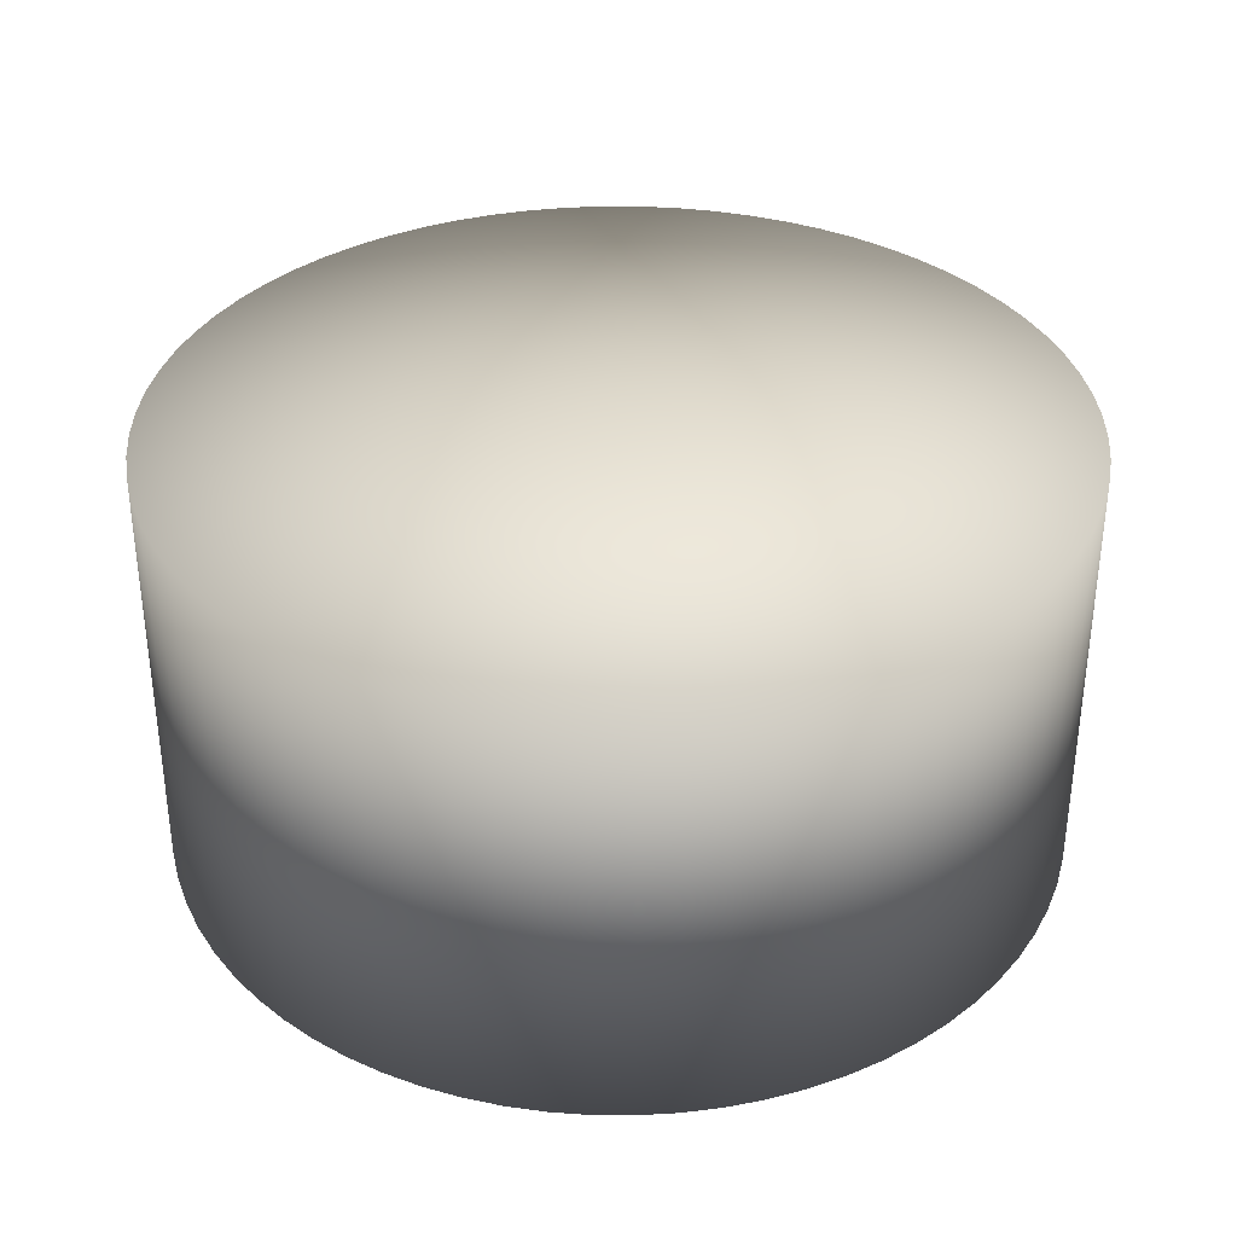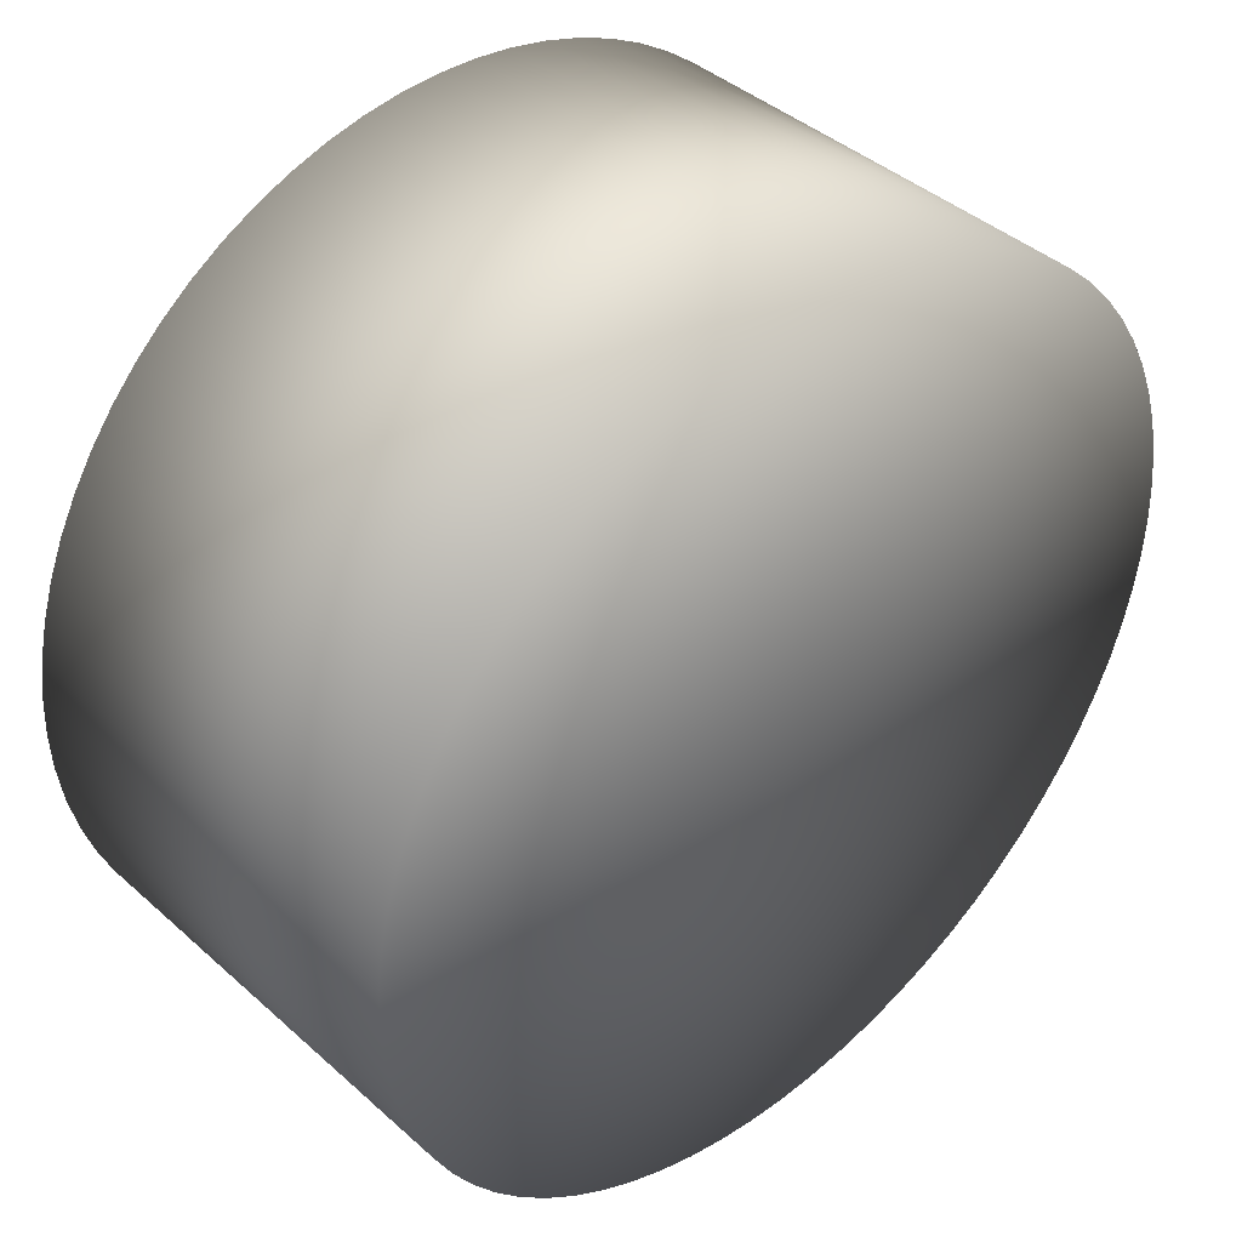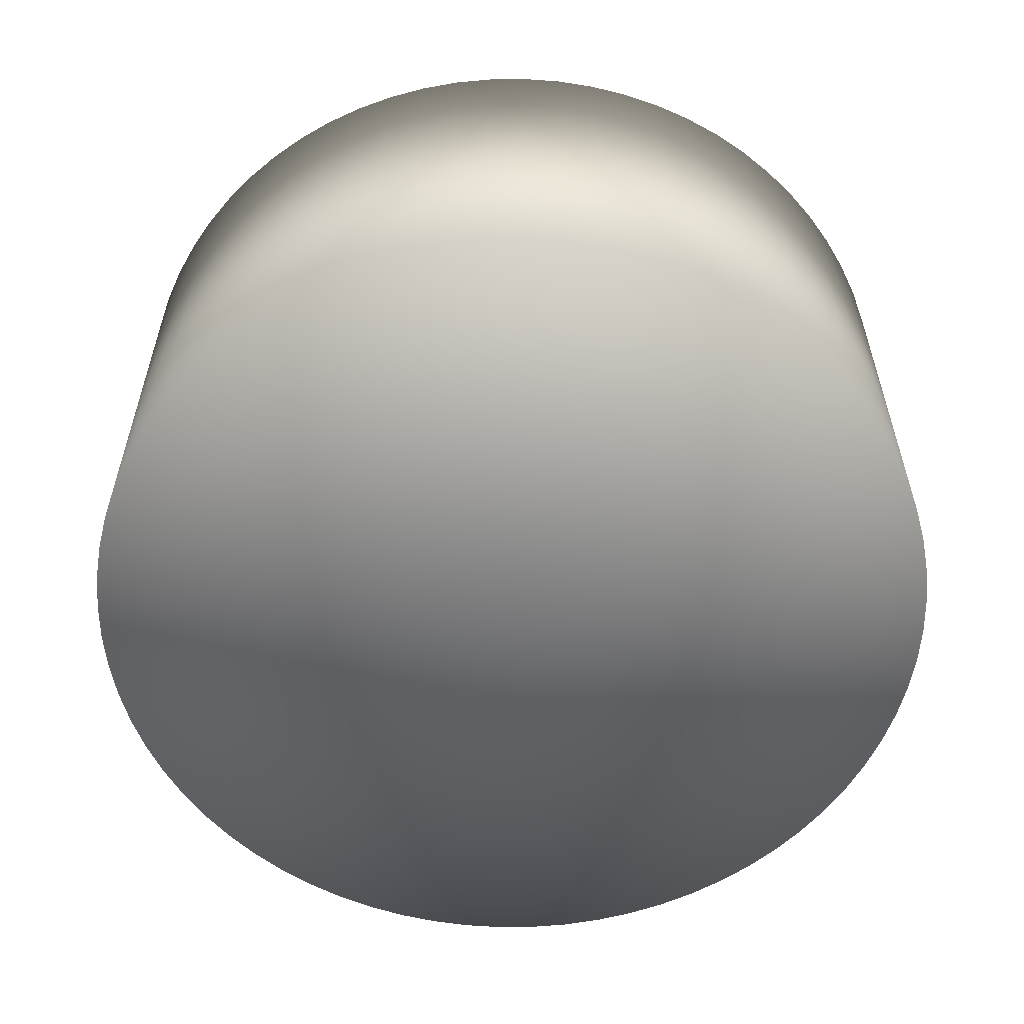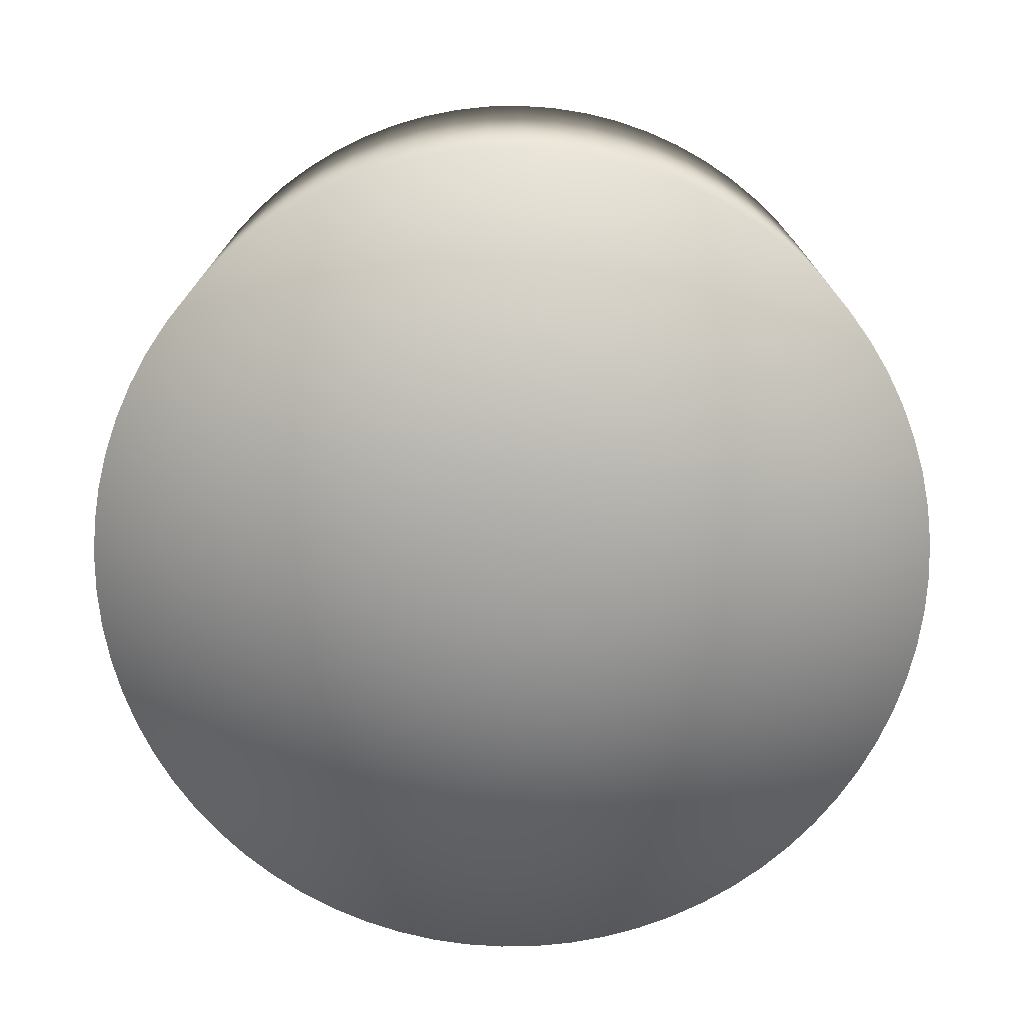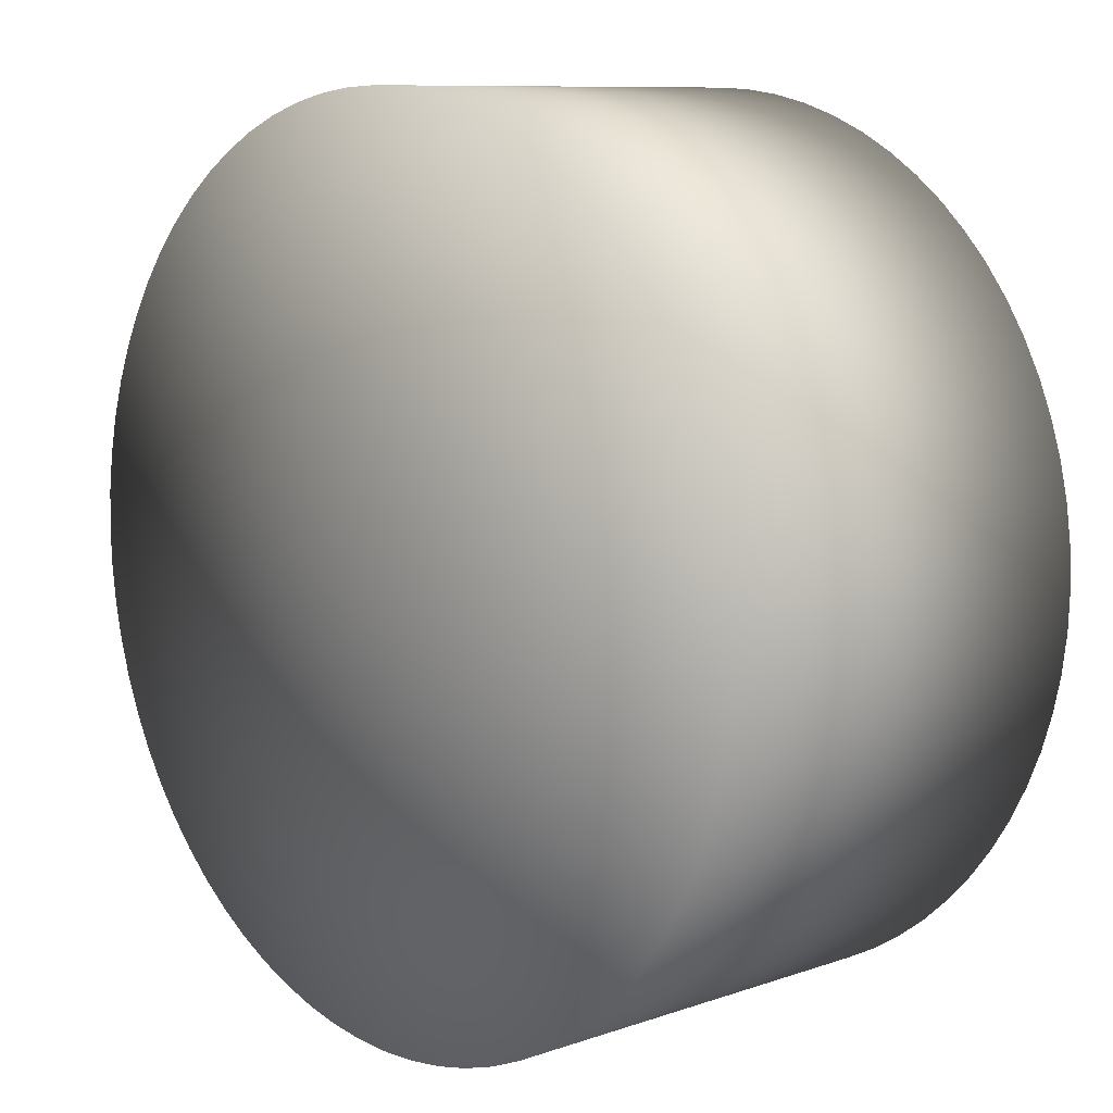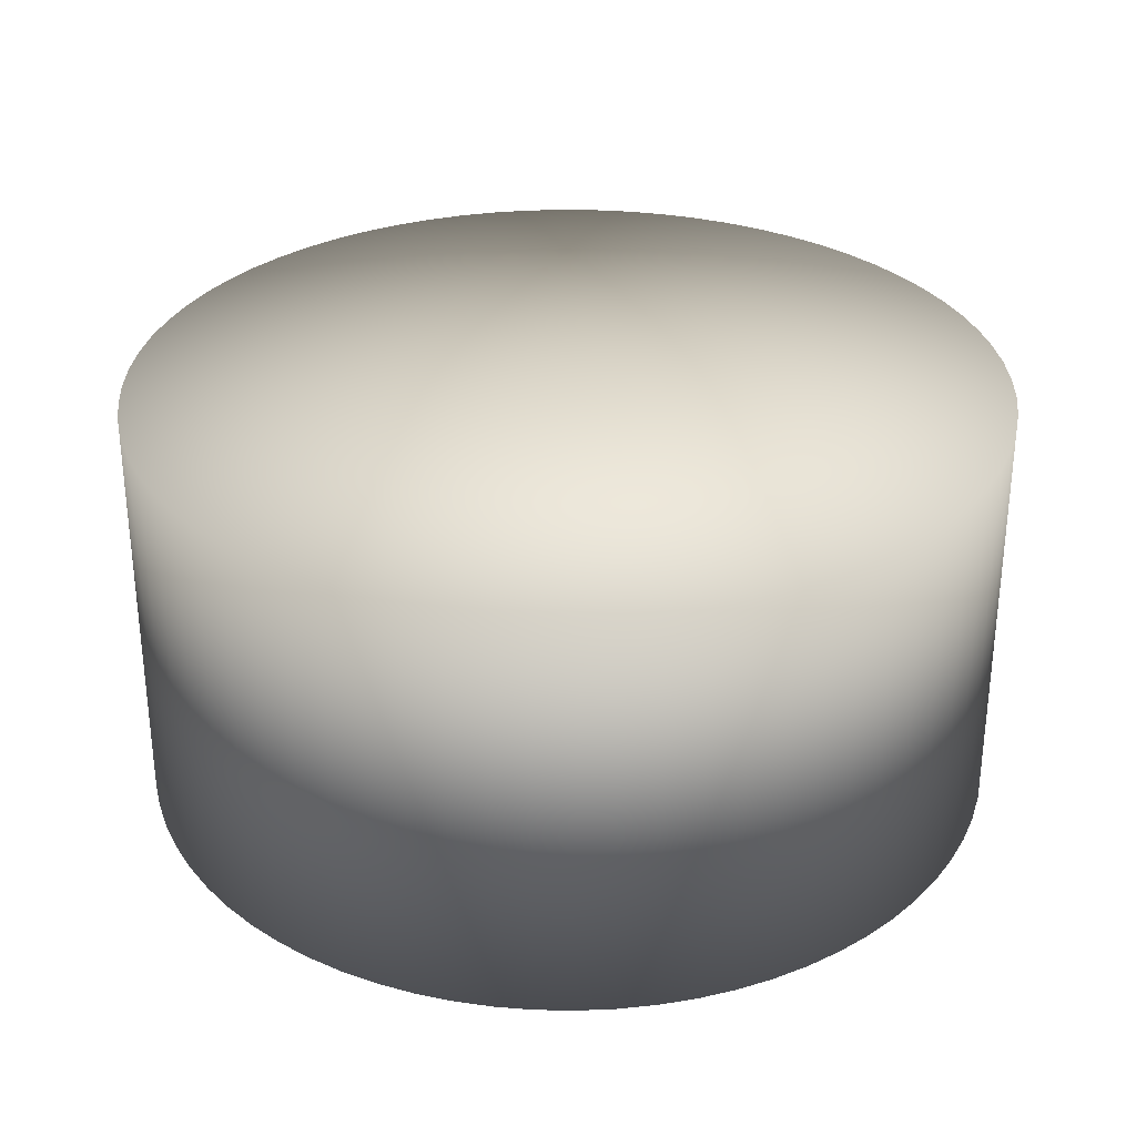
<metadata>
{"format":"obj","ext":"obj","renderer":"f3d","projection":"perspective","resolution":1024,"background":"white","views":[{"elev":35.1,"azim":103.0,"up":"+Y"},{"elev":41.0,"azim":-42.8,"up":"+Z"},{"elev":-57.8,"azim":148.1,"up":"+Y"},{"elev":-74.2,"azim":73.5,"up":"+Y"},{"elev":9.5,"azim":-132.2,"up":"+Z"},{"elev":30.9,"azim":-140.9,"up":"+Y"}]}
</metadata>
<code>
v 0.006078 0 -0.03447
v 0.00305 0 -0.03487
v 0 0 0
v 0 0 -0.035
v -0.00305 0 -0.03487
v 0.01479 0 -0.03172
v 0.01197 0 -0.03289
v 0.009059 0 -0.03381
v 0.0225 0 -0.02681
v 0.02007 0 -0.02867
v 0.0175 0 -0.03031
v 0.02867 0 -0.02007
v 0.02681 0 -0.0225
v 0.02475 0 -0.02475
v 0.03289 0 -0.01197
v 0.03172 0 -0.01479
v 0.03031 0 -0.0175
v 0.03487 0 -0.00305
v 0.03447 0 -0.006078
v 0.03381 0 -0.009059
v 0.03447 0 0.006078
v 0.03487 0 0.00305
v 0.035 0 0
v 0.03172 0 0.01479
v 0.03289 0 0.01197
v 0.03381 0 0.009059
v 0.02681 0 0.0225
v 0.02867 0 0.02007
v 0.03031 0 0.0175
v 0.02007 0 0.02867
v 0.0225 0 0.02681
v 0.02475 0 0.02475
v 0.01197 0 0.03289
v 0.01479 0 0.03172
v 0.0175 0 0.03031
v 0.00305 0 0.03487
v 0.006078 0 0.03447
v 0.009059 0 0.03381
v -0.006078 0 0.03447
v -0.00305 0 0.03487
v 0 0 0.035
v -0.01479 0 0.03172
v -0.01197 0 0.03289
v -0.009059 0 0.03381
v -0.0225 0 0.02681
v -0.02007 0 0.02867
v -0.0175 0 0.03031
v -0.02867 0 0.02007
v -0.02681 0 0.0225
v -0.02475 0 0.02475
v -0.03289 0 0.01197
v -0.03172 0 0.01479
v -0.03031 0 0.0175
v -0.03487 0 0.00305
v -0.03447 0 0.006078
v -0.03381 0 0.009059
v -0.03447 0 -0.006078
v -0.03487 0 -0.00305
v -0.035 0 -0
v -0.03172 0 -0.01479
v -0.03289 0 -0.01197
v -0.03381 0 -0.009059
v -0.02681 0 -0.0225
v -0.02867 0 -0.02007
v -0.03031 0 -0.0175
v -0.02007 0 -0.02867
v -0.0225 0 -0.02681
v -0.02475 0 -0.02475
v -0.01197 0 -0.03289
v -0.01479 0 -0.03172
v -0.0175 0 -0.03031
v -0.006078 0 -0.03447
v -0.009059 0 -0.03381
v 0.00305 -0.034 0.03487
v 0.006078 -0.034 0.03447
v 0.009059 -0.034 0.03381
v 0.01197 -0.034 0.03289
v 0.01479 -0.034 0.03172
v 0.0175 -0.034 0.03031
v 0.02007 -0.034 0.02867
v 0.0225 -0.034 0.02681
v 0.02475 -0.034 0.02475
v 0.02681 -0.034 0.0225
v 0.02867 -0.034 0.02007
v 0.03031 -0.034 0.0175
v 0.03172 -0.034 0.01479
v 0.03289 -0.034 0.01197
v 0.03381 -0.034 0.009059
v 0.03447 -0.034 0.006078
v 0.03487 -0.034 0.00305
v 0.035 -0.034 0
v 0.03487 -0.034 -0.00305
v 0.03447 -0.034 -0.006078
v 0.03381 -0.034 -0.009059
v 0.03289 -0.034 -0.01197
v 0.03172 -0.034 -0.01479
v 0.03031 -0.034 -0.0175
v 0.02867 -0.034 -0.02007
v 0.02681 -0.034 -0.0225
v 0.02475 -0.034 -0.02475
v 0.0225 -0.034 -0.02681
v 0.02007 -0.034 -0.02867
v 0.0175 -0.034 -0.03031
v 0.01479 -0.034 -0.03172
v 0.01197 -0.034 -0.03289
v 0.009059 -0.034 -0.03381
v 0.006078 -0.034 -0.03447
v 0.00305 -0.034 -0.03487
v 0 -0.034 -0.035
v -0.00305 -0.034 -0.03487
v -0.006078 -0.034 -0.03447
v -0.009059 -0.034 -0.03381
v -0.01197 -0.034 -0.03289
v -0.01479 -0.034 -0.03172
v -0.0175 -0.034 -0.03031
v -0.02007 -0.034 -0.02867
v -0.0225 -0.034 -0.02681
v -0.02475 -0.034 -0.02475
v -0.02681 -0.034 -0.0225
v -0.02867 -0.034 -0.02007
v -0.03031 -0.034 -0.0175
v -0.03172 -0.034 -0.01479
v -0.03289 -0.034 -0.01197
v -0.03381 -0.034 -0.009059
v -0.03447 -0.034 -0.006078
v -0.03487 -0.034 -0.00305
v -0.035 -0.034 -0
v -0.03487 -0.034 0.00305
v -0.03447 -0.034 0.006078
v -0.03381 -0.034 0.009059
v -0.03289 -0.034 0.01197
v -0.03172 -0.034 0.01479
v -0.03031 -0.034 0.0175
v -0.02867 -0.034 0.02007
v -0.02681 -0.034 0.0225
v -0.02475 -0.034 0.02475
v -0.0225 -0.034 0.02681
v -0.02007 -0.034 0.02867
v -0.0175 -0.034 0.03031
v -0.01479 -0.034 0.03172
v -0.01197 -0.034 0.03289
v -0.009059 -0.034 0.03381
v -0.006078 -0.034 0.03447
v -0.00305 -0.034 0.03487
v 0 -0.034 0.035
v 0 -0.034 0
f 1 2 3
f 2 4 3
f 3 4 5
f 6 7 3
f 7 8 3
f 3 8 1
f 9 10 3
f 10 11 3
f 3 11 6
f 12 13 3
f 13 14 3
f 3 14 9
f 15 16 3
f 16 17 3
f 3 17 12
f 18 19 3
f 19 20 3
f 3 20 15
f 21 22 3
f 22 23 3
f 3 23 18
f 24 25 3
f 25 26 3
f 3 26 21
f 27 28 3
f 28 29 3
f 3 29 24
f 30 31 3
f 31 32 3
f 3 32 27
f 33 34 3
f 34 35 3
f 3 35 30
f 36 37 3
f 37 38 3
f 3 38 33
f 39 40 3
f 40 41 3
f 3 41 36
f 42 43 3
f 43 44 3
f 3 44 39
f 45 46 3
f 46 47 3
f 3 47 42
f 48 49 3
f 49 50 3
f 3 50 45
f 51 52 3
f 52 53 3
f 3 53 48
f 54 55 3
f 55 56 3
f 3 56 51
f 57 58 3
f 58 59 3
f 3 59 54
f 60 61 3
f 61 62 3
f 3 62 57
f 63 64 3
f 64 65 3
f 3 65 60
f 66 67 3
f 67 68 3
f 3 68 63
f 69 70 3
f 70 71 3
f 3 71 66
f 5 72 3
f 72 73 3
f 3 73 69
f 41 74 36
f 74 75 36
f 36 75 37
f 75 76 37
f 37 76 38
f 76 77 38
f 38 77 33
f 77 78 33
f 33 78 34
f 78 79 34
f 34 79 35
f 79 80 35
f 35 80 30
f 80 81 30
f 30 81 31
f 81 82 31
f 31 82 32
f 82 83 32
f 32 83 27
f 83 84 27
f 27 84 28
f 84 85 28
f 28 85 29
f 85 86 29
f 29 86 24
f 86 87 24
f 24 87 25
f 87 88 25
f 25 88 26
f 88 89 26
f 26 89 21
f 89 90 21
f 21 90 22
f 90 91 22
f 22 91 23
f 91 92 23
f 23 92 18
f 92 93 18
f 18 93 19
f 93 94 19
f 19 94 20
f 94 95 20
f 20 95 15
f 95 96 15
f 15 96 16
f 96 97 16
f 16 97 17
f 97 98 17
f 17 98 12
f 98 99 12
f 12 99 13
f 99 100 13
f 13 100 14
f 100 101 14
f 14 101 9
f 101 102 9
f 9 102 10
f 102 103 10
f 10 103 11
f 103 104 11
f 11 104 6
f 104 105 6
f 6 105 7
f 105 106 7
f 7 106 8
f 106 107 8
f 8 107 1
f 107 108 1
f 1 108 2
f 108 109 2
f 2 109 4
f 109 110 4
f 4 110 5
f 110 111 5
f 5 111 72
f 111 112 72
f 72 112 73
f 112 113 73
f 73 113 69
f 113 114 69
f 69 114 70
f 114 115 70
f 70 115 71
f 115 116 71
f 71 116 66
f 116 117 66
f 66 117 67
f 117 118 67
f 67 118 68
f 118 119 68
f 68 119 63
f 119 120 63
f 63 120 64
f 120 121 64
f 64 121 65
f 121 122 65
f 65 122 60
f 122 123 60
f 60 123 61
f 123 124 61
f 61 124 62
f 124 125 62
f 62 125 57
f 125 126 57
f 57 126 58
f 126 127 58
f 58 127 59
f 127 128 59
f 59 128 54
f 128 129 54
f 54 129 55
f 129 130 55
f 55 130 56
f 130 131 56
f 56 131 51
f 131 132 51
f 51 132 52
f 132 133 52
f 52 133 53
f 133 134 53
f 53 134 48
f 134 135 48
f 48 135 49
f 135 136 49
f 49 136 50
f 136 137 50
f 50 137 45
f 137 138 45
f 45 138 46
f 138 139 46
f 46 139 47
f 139 140 47
f 47 140 42
f 140 141 42
f 42 141 43
f 141 142 43
f 43 142 44
f 142 143 44
f 44 143 39
f 143 144 39
f 39 144 40
f 144 145 40
f 40 145 41
f 145 74 41
f 111 110 146
f 110 109 146
f 146 109 108
f 114 113 146
f 113 112 146
f 146 112 111
f 117 116 146
f 116 115 146
f 146 115 114
f 120 119 146
f 119 118 146
f 146 118 117
f 123 122 146
f 122 121 146
f 146 121 120
f 126 125 146
f 125 124 146
f 146 124 123
f 129 128 146
f 128 127 146
f 146 127 126
f 132 131 146
f 131 130 146
f 146 130 129
f 135 134 146
f 134 133 146
f 146 133 132
f 138 137 146
f 137 136 146
f 146 136 135
f 141 140 146
f 140 139 146
f 146 139 138
f 144 143 146
f 143 142 146
f 146 142 141
f 75 74 146
f 74 145 146
f 146 145 144
f 78 77 146
f 77 76 146
f 146 76 75
f 81 80 146
f 80 79 146
f 146 79 78
f 84 83 146
f 83 82 146
f 146 82 81
f 87 86 146
f 86 85 146
f 146 85 84
f 90 89 146
f 89 88 146
f 146 88 87
f 93 92 146
f 92 91 146
f 146 91 90
f 96 95 146
f 95 94 146
f 146 94 93
f 99 98 146
f 98 97 146
f 146 97 96
f 102 101 146
f 101 100 146
f 146 100 99
f 105 104 146
f 104 103 146
f 146 103 102
f 108 107 146
f 107 106 146
f 146 106 105

</code>
